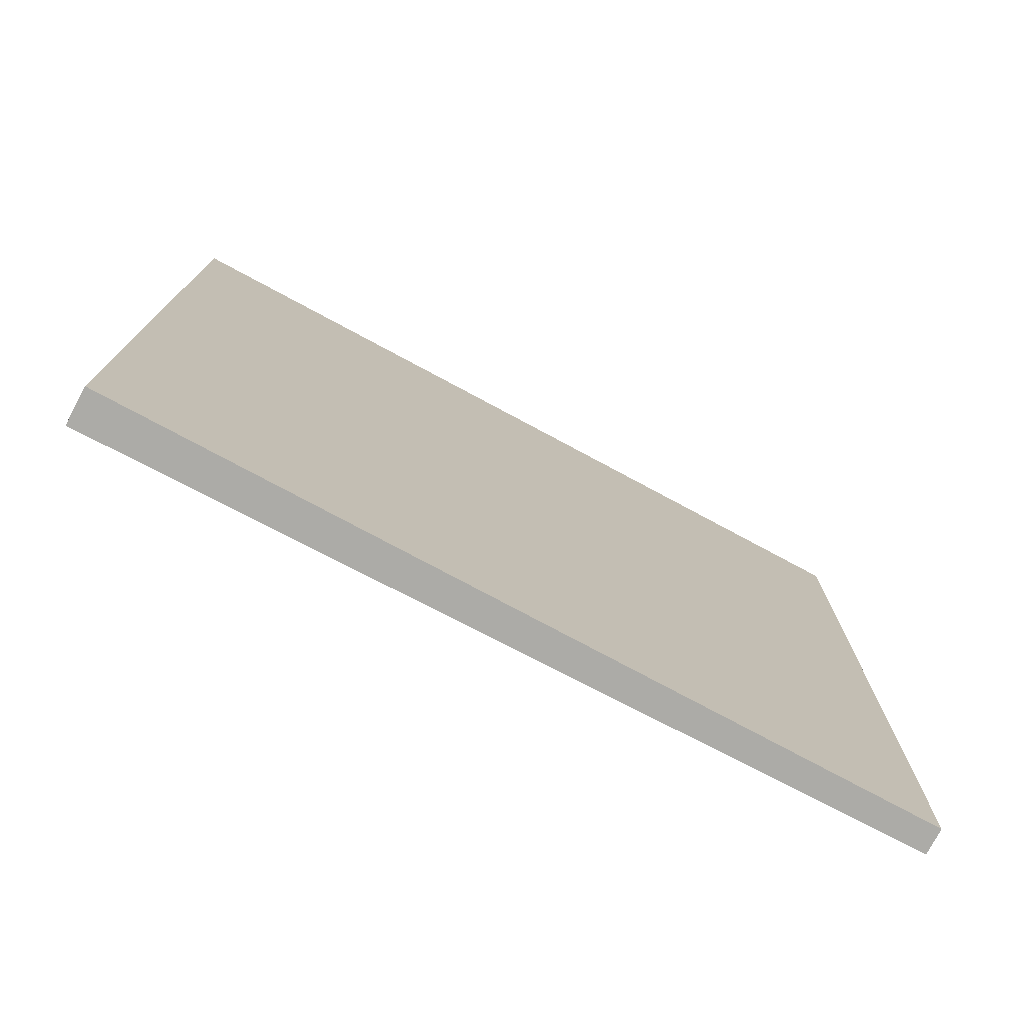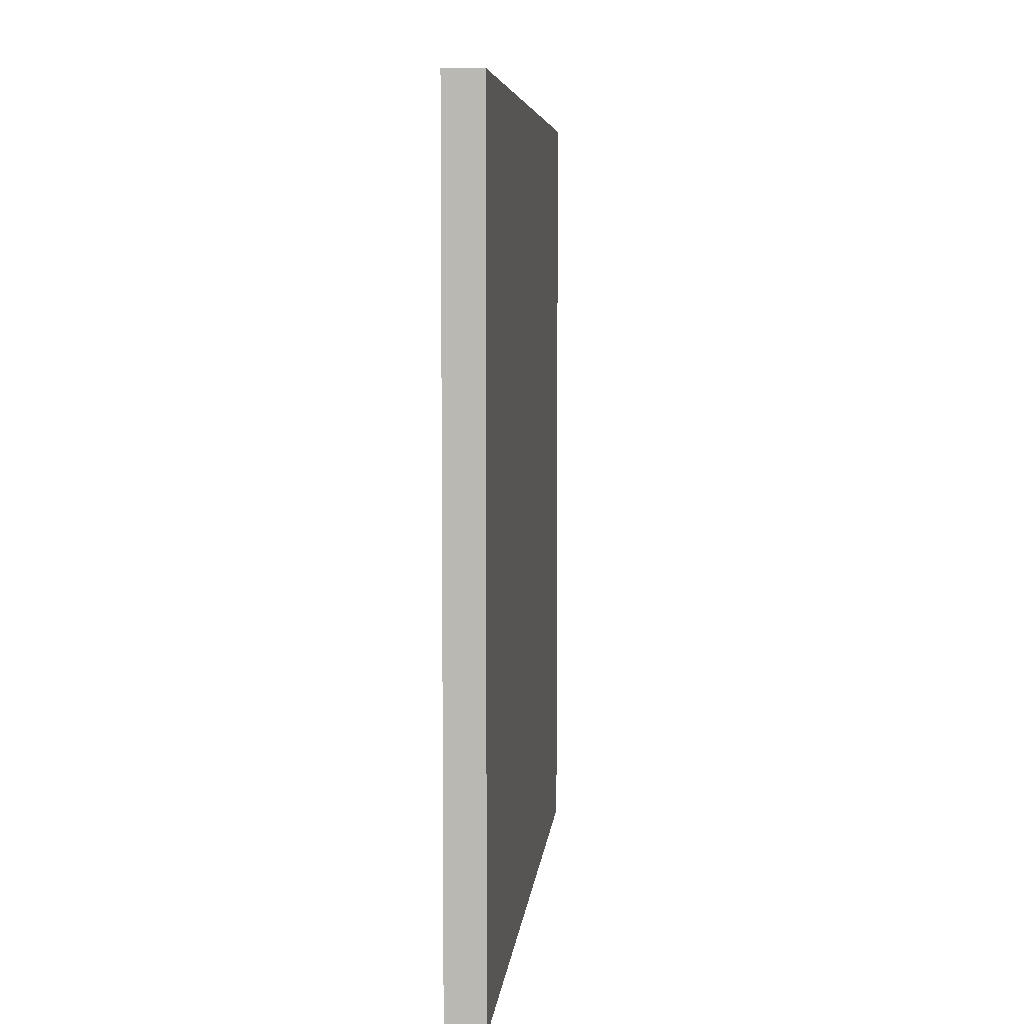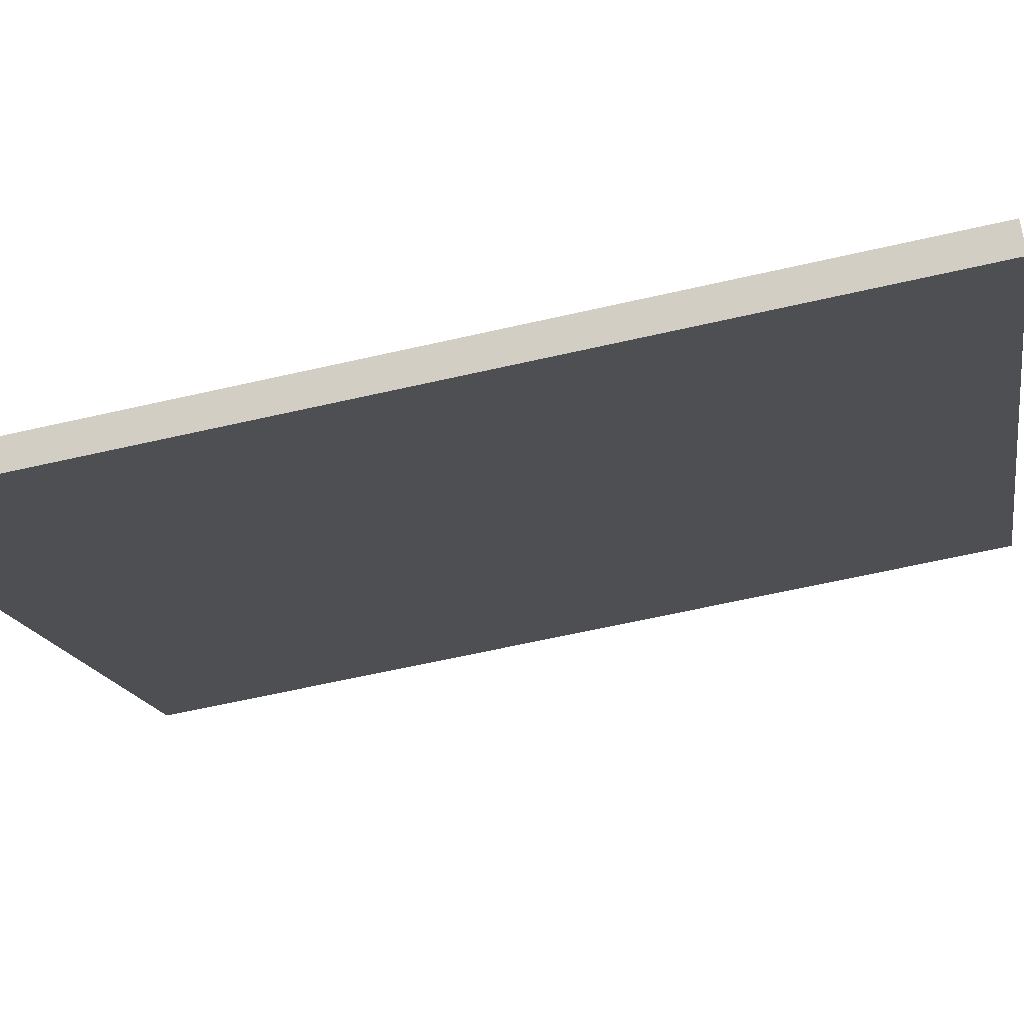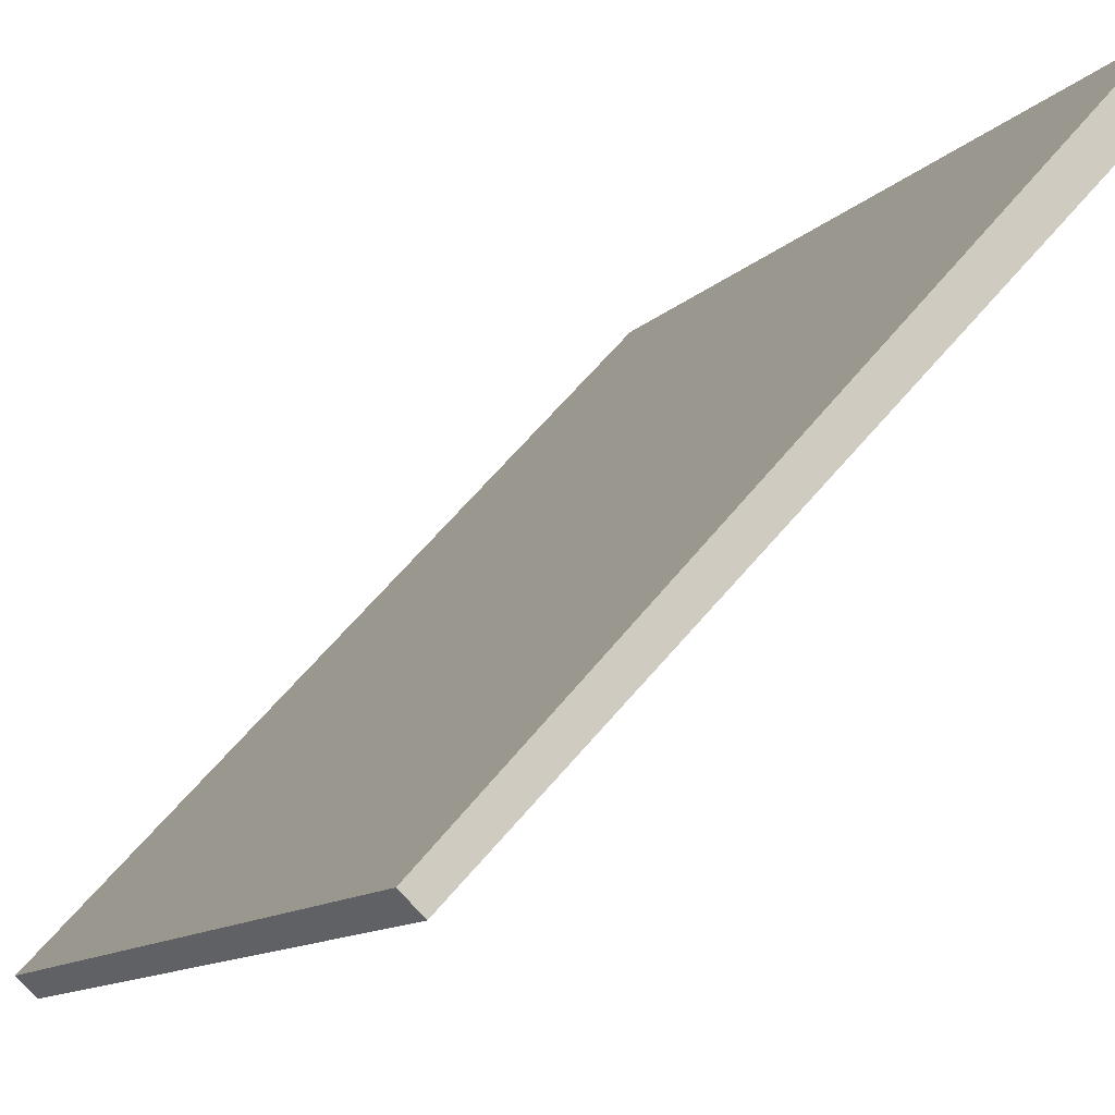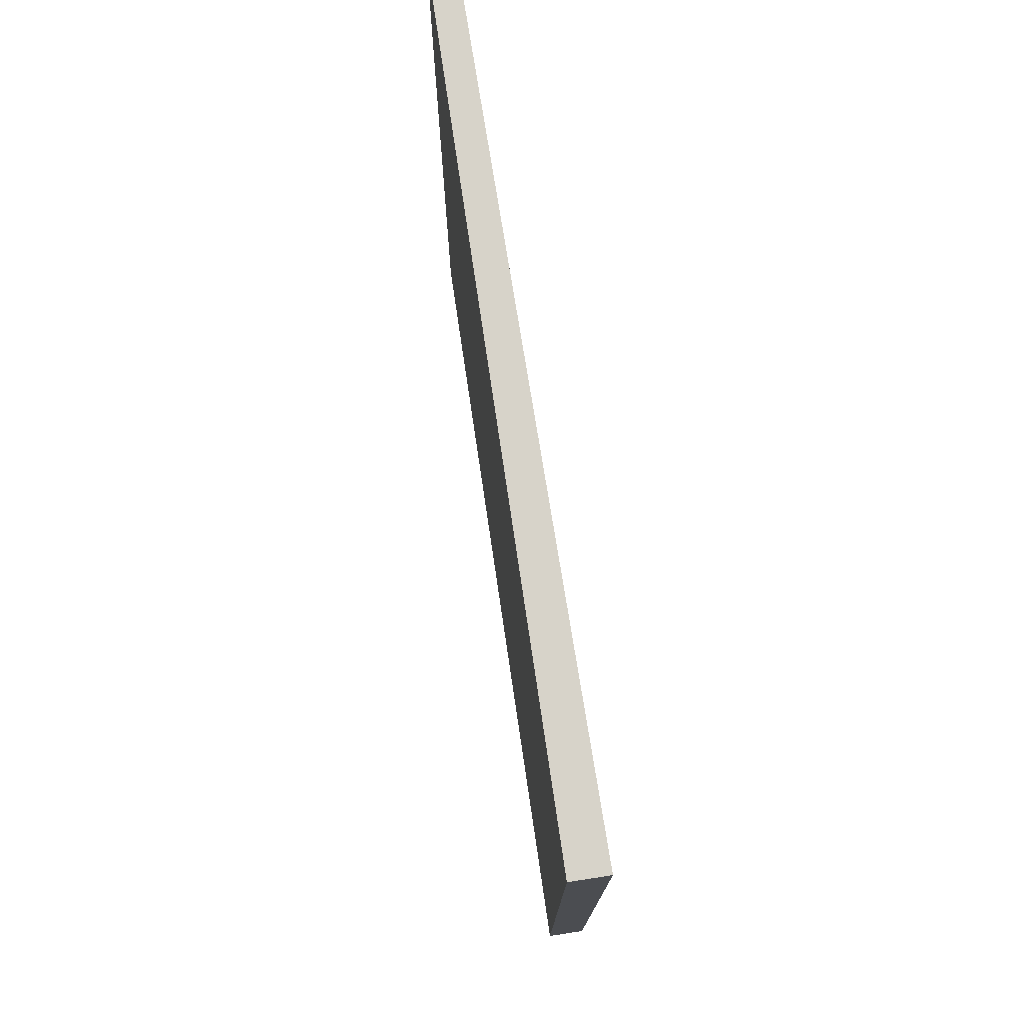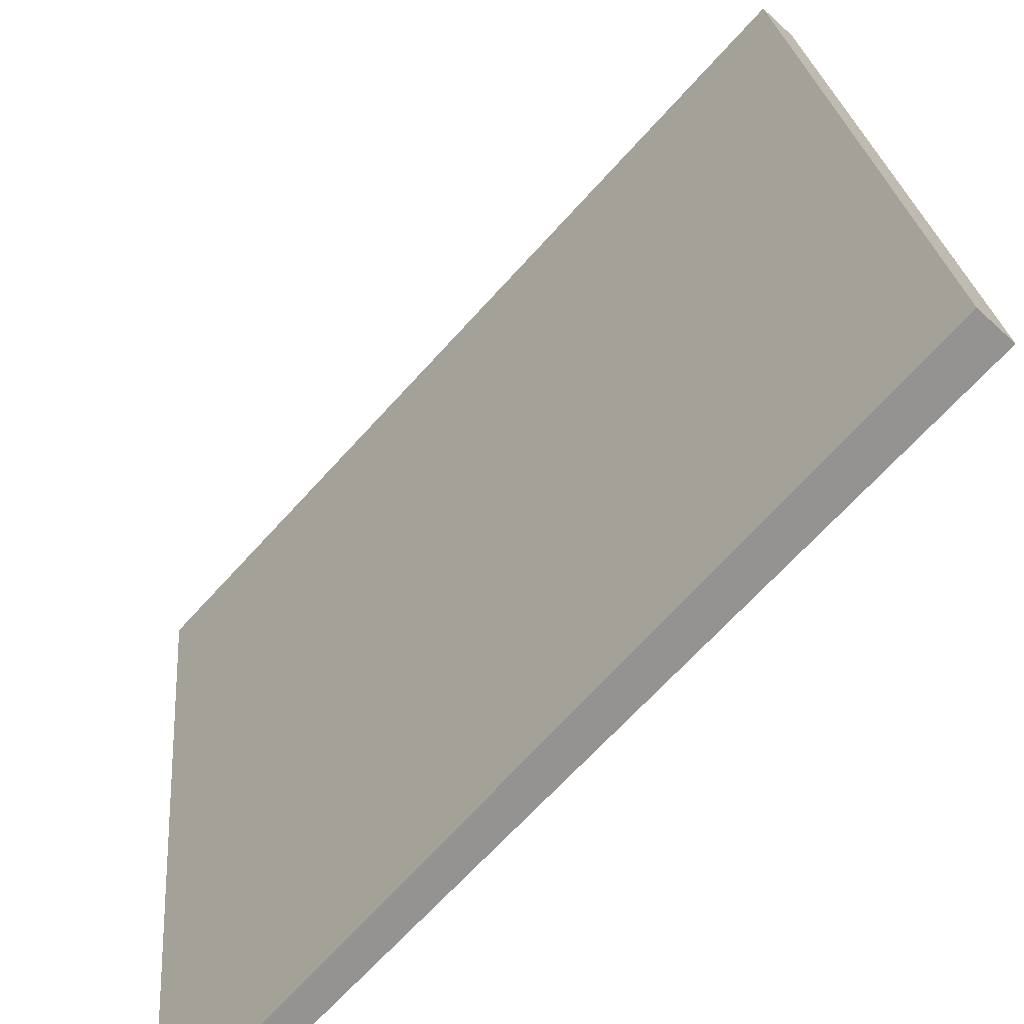
<metadata>
{"format":"obj","ext":"obj","renderer":"f3d","projection":"perspective","resolution":1024,"background":"white","views":[{"elev":-76.2,"azim":-160.9,"up":"+Z"},{"elev":6.0,"azim":142.7,"up":"+Z"},{"elev":-61.6,"azim":-76.8,"up":"+Y"},{"elev":-11.6,"azim":-24.9,"up":"+Y"},{"elev":76.3,"azim":128.2,"up":"+Z"},{"elev":23.5,"azim":-4.9,"up":"+Y"}]}
</metadata>
<code>
v 8.604 76.75 -3.594
v 8.604 76.75 3.594
v 8.773 76.59 -3.594
v 8.773 76.59 3.594
v 13.47 82.04 -3.594
v 13.47 82.04 3.594
v 13.71 81.82 -3.594
v 13.71 81.82 3.594
f 1 3 4
f 4 2 1
f 5 6 8
f 8 7 5
f 1 2 6
f 6 5 1
f 3 7 8
f 8 4 3
f 1 5 7
f 7 3 1
f 2 4 8
f 8 6 2

</code>
